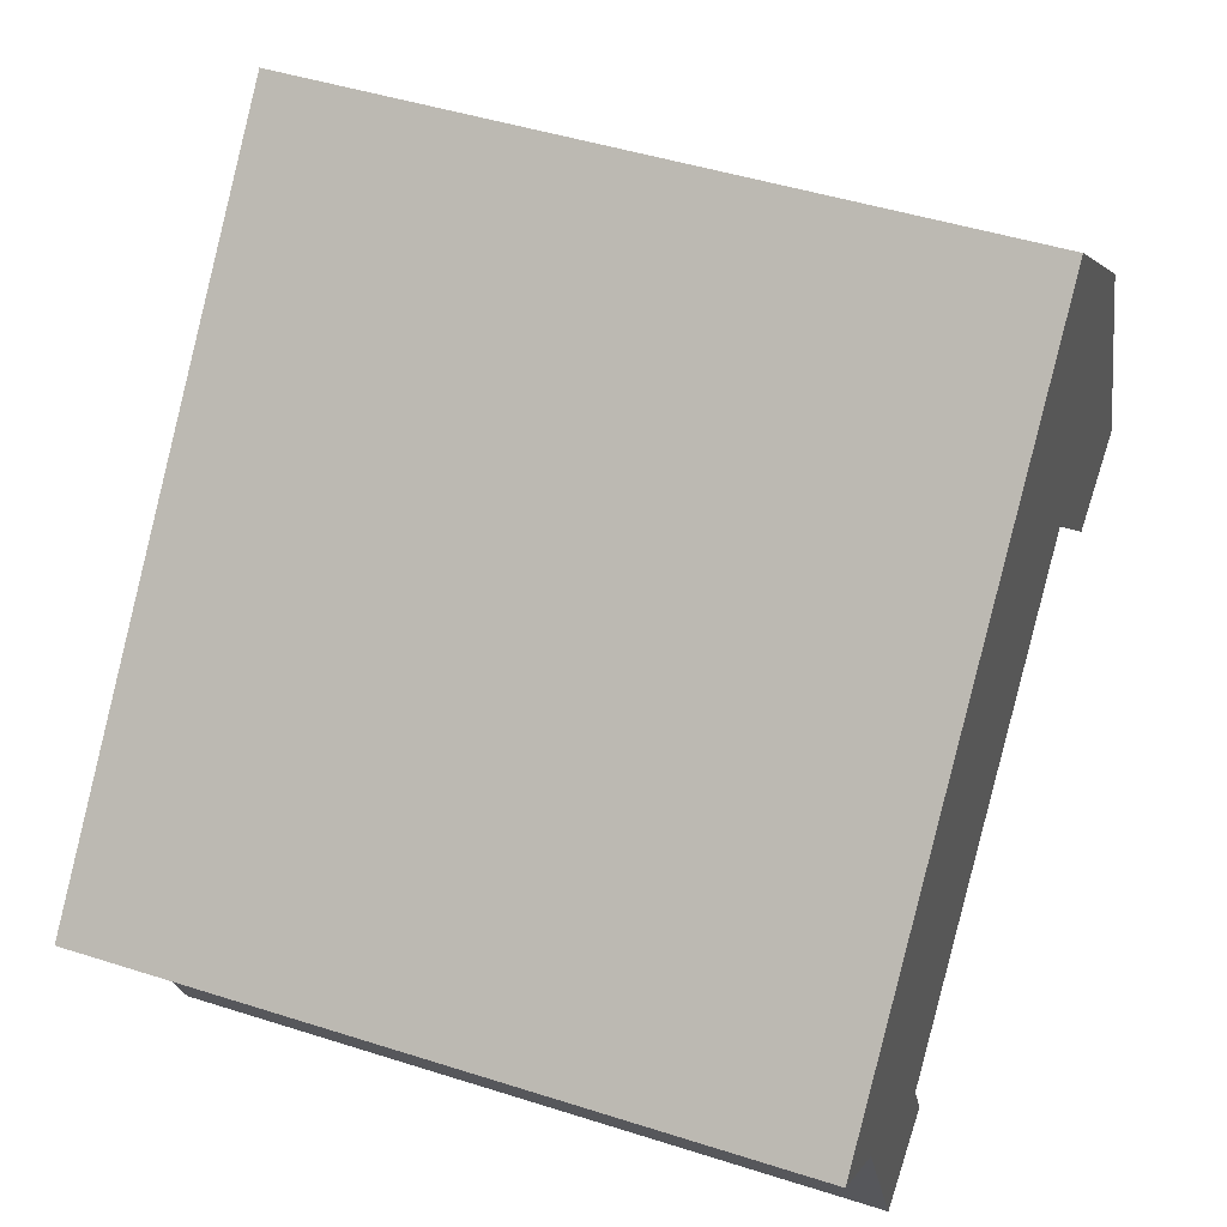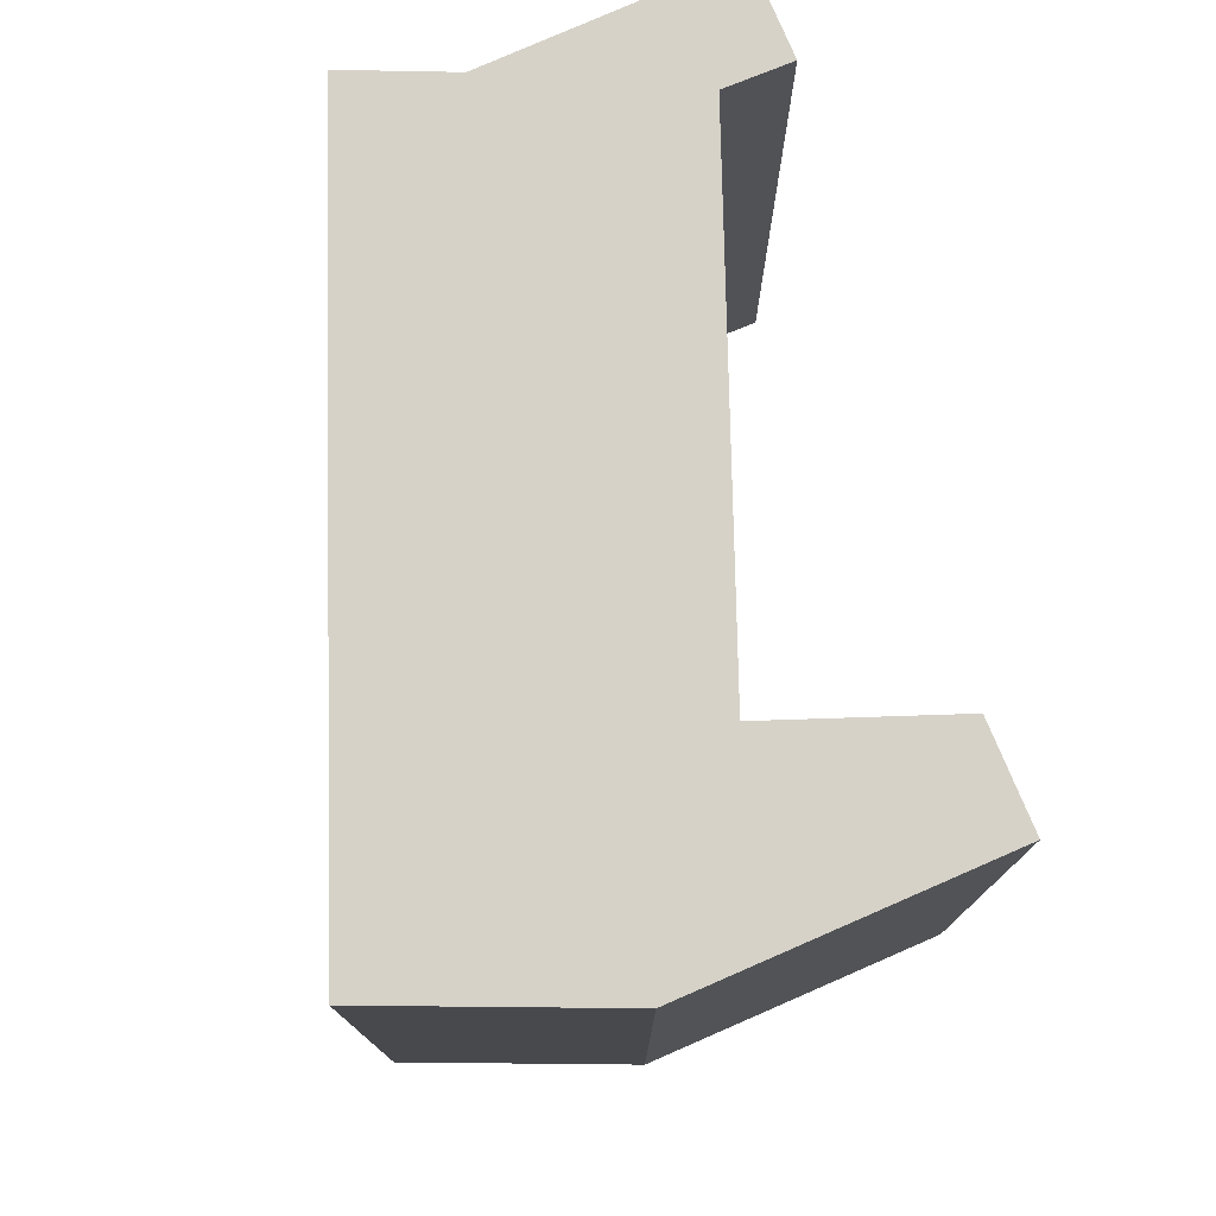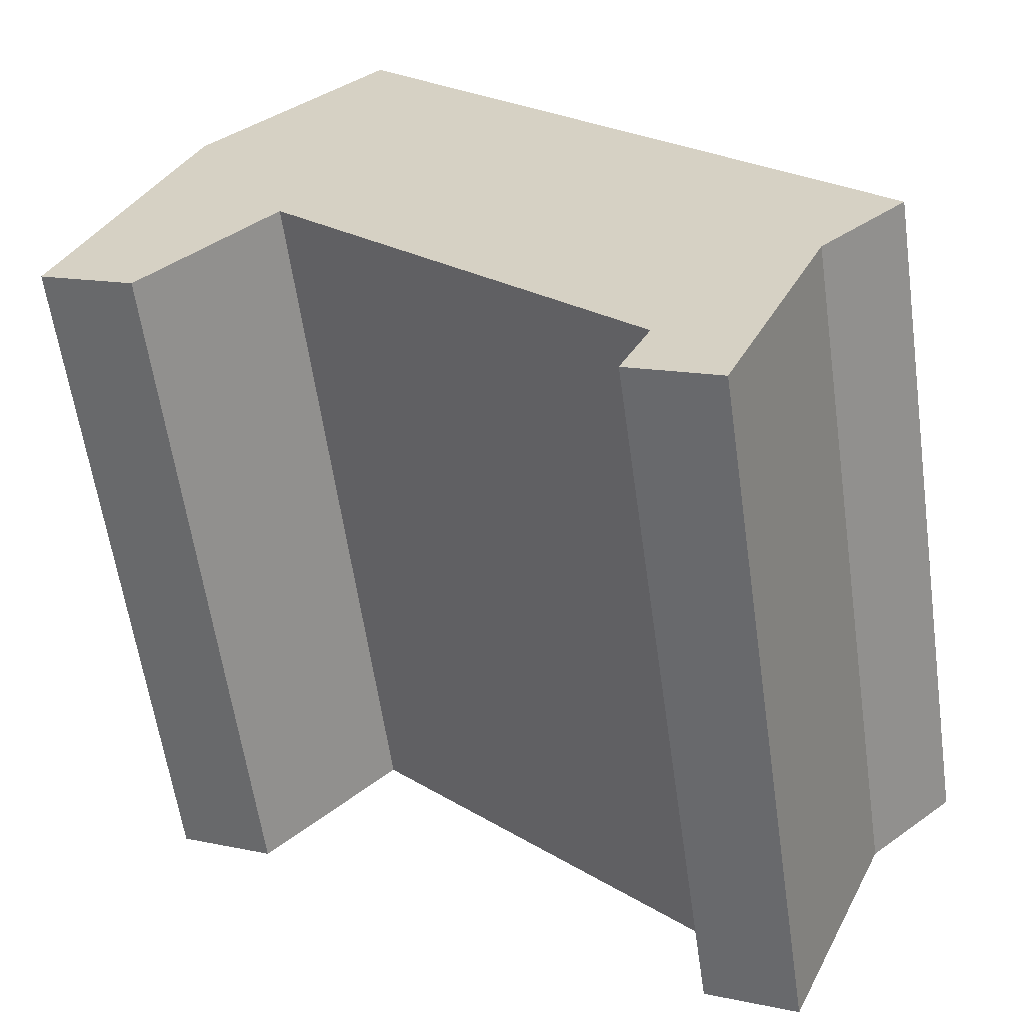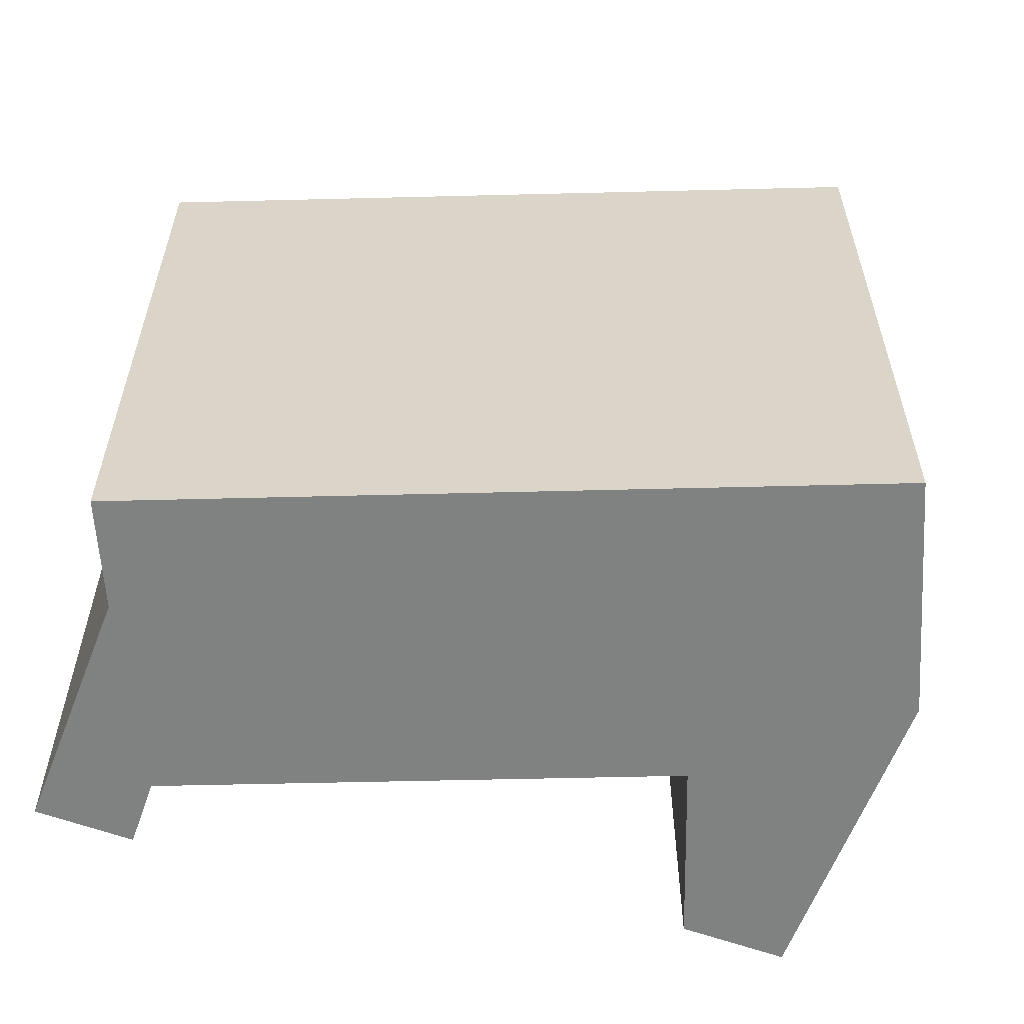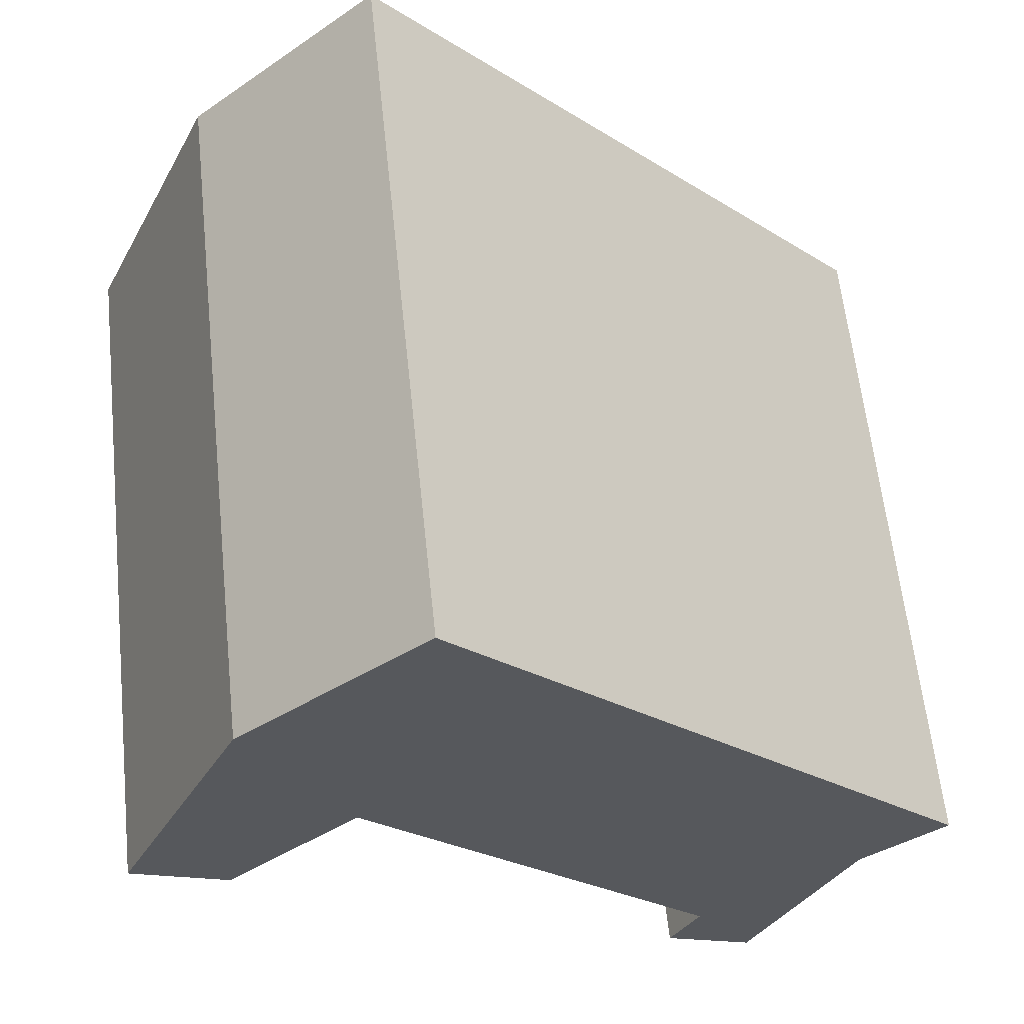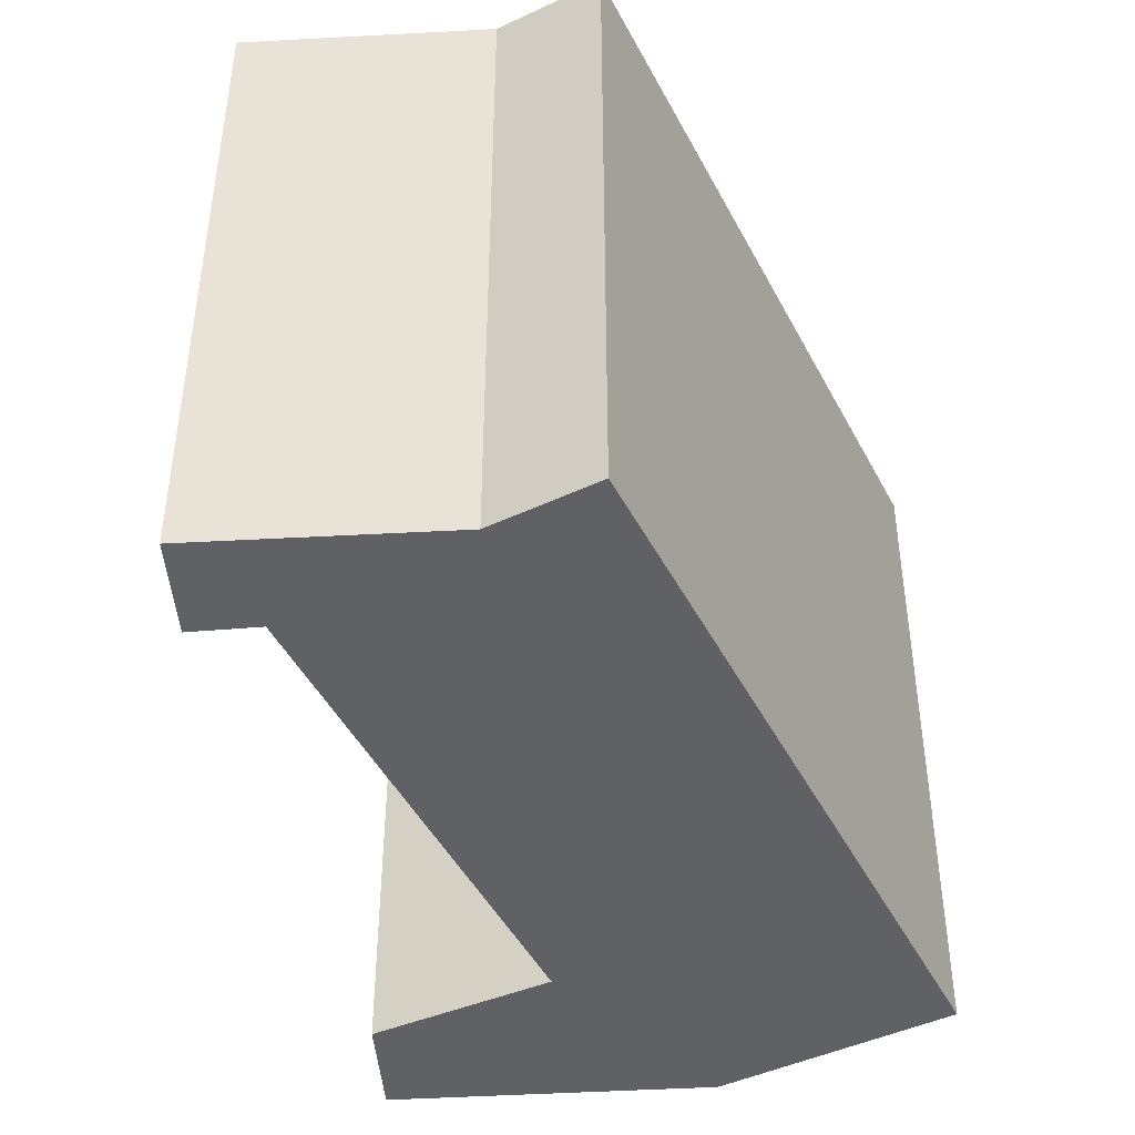
<metadata>
{"format":"obj","ext":"obj","renderer":"f3d","projection":"perspective","resolution":1024,"background":"white","views":[{"elev":45.9,"azim":-69.8,"up":"+Z"},{"elev":77.8,"azim":42.2,"up":"+Y"},{"elev":-59.9,"azim":-171.9,"up":"+Z"},{"elev":-60.3,"azim":-45.1,"up":"+Y"},{"elev":60.9,"azim":174.0,"up":"+Z"},{"elev":-45.8,"azim":-110.4,"up":"+Y"}]}
</metadata>
<code>
v  29.43 27.76 1.786
v  30.01 -1.261e-16 2.059
v  29.43 -1.094e-16 1.787
v  30.01 27.76 2.058
v  24.05 27.76 6.989
v  24.05 -4.28e-16 6.99
v  9.829 4.885e-16 -7.977
v  9.83 27.76 -7.978
v  11.02 6.388e-16 -10.43
v  11.02 27.76 -10.43
v  7.439 27.76 -12.09
v  7.438 7.401e-16 -12.09
v  3.38 27.76 -2.95
v  3.38 1.806e-16 -2.949
v  0.0005902 27.76 -0.0008779
v  0 0 0
v  20.65 27.76 21.8
v  20.65 -1.335e-15 21.8
v  28.02 -9.341e-16 15.25
v  28.02 27.76 15.25
v  33.27 -2.194e-16 3.583
v  33.27 27.76 3.582
g defaultobject
f 1 2 3
f 2 1 4
f 5 3 6
f 3 5 1
f 7 5 6
f 5 7 8
f 9 8 7
f 8 9 10
f 11 9 12
f 9 11 10
f 13 12 14
f 12 13 11
f 15 14 16
f 14 15 13
f 17 16 18
f 16 17 15
f 19 17 18
f 17 19 20
f 21 20 19
f 20 21 22
f 4 21 2
f 21 4 22
f 20 15 17
f 15 20 5
f 5 20 22
f 5 22 1
f 1 22 4
f 5 13 15
f 13 5 8
f 13 8 11
f 11 8 10
f 16 19 18
f 19 16 6
f 19 6 21
f 6 16 7
f 7 16 14
f 7 14 12
f 7 12 9
f 6 2 21
f 2 6 3

</code>
